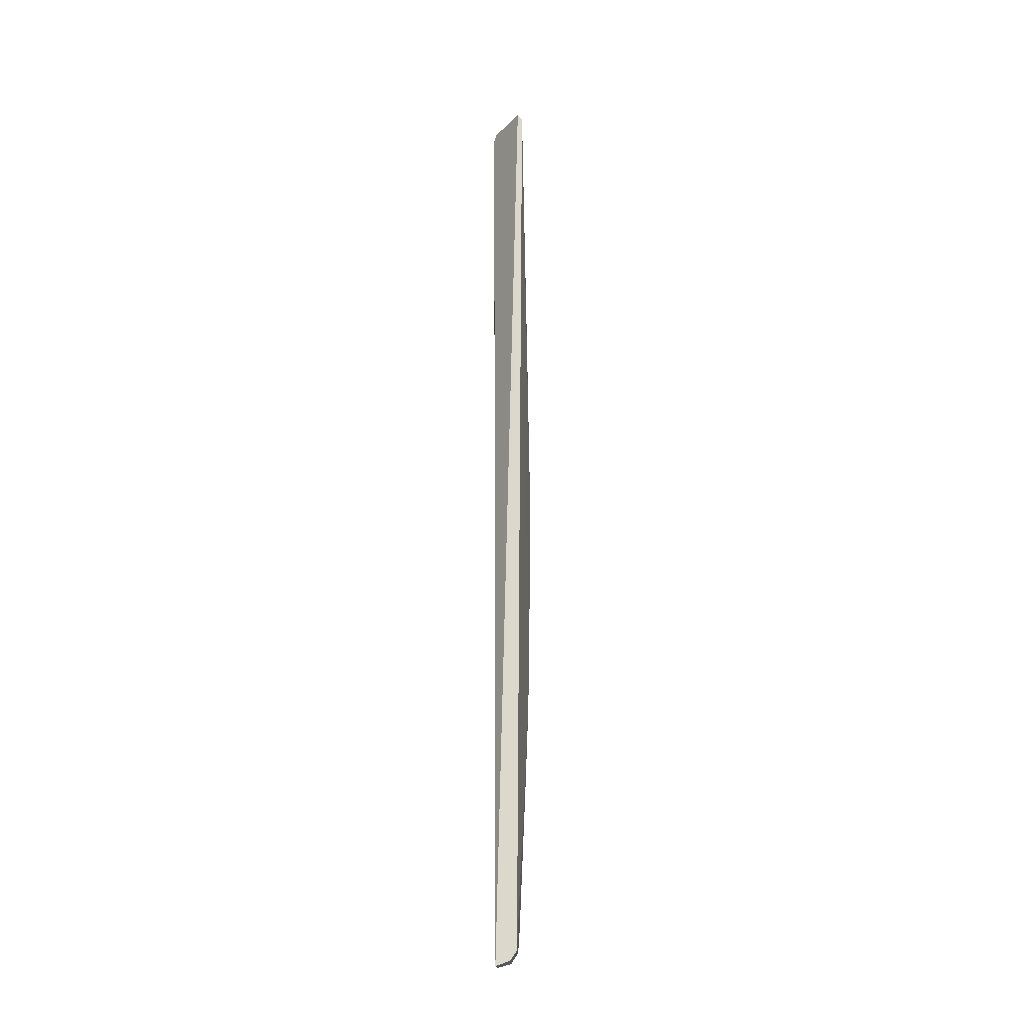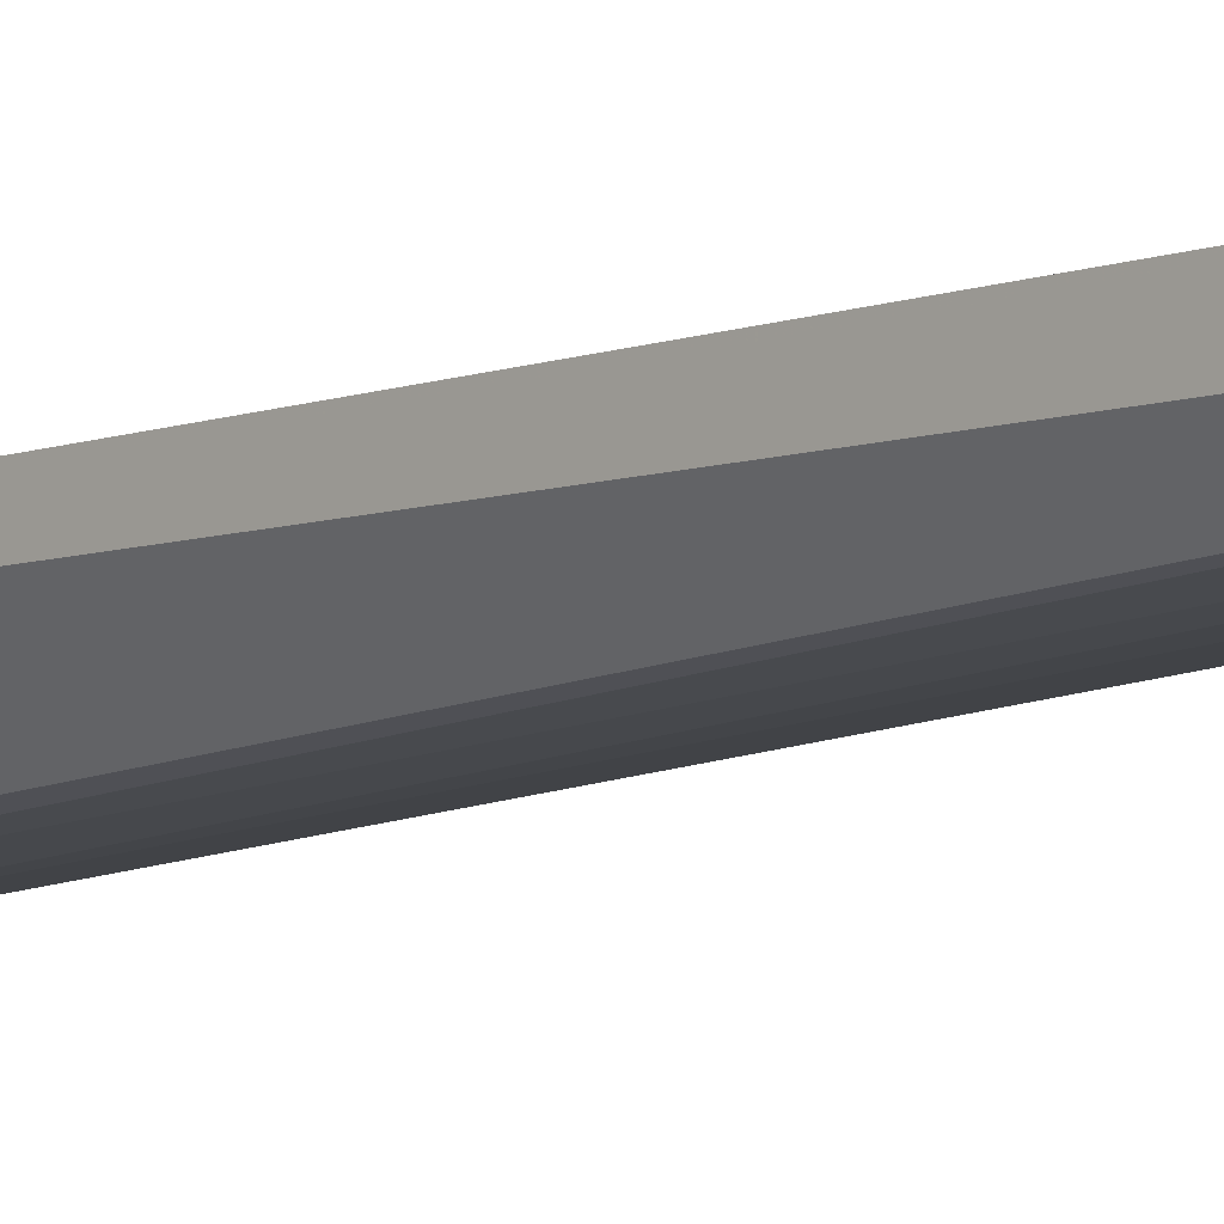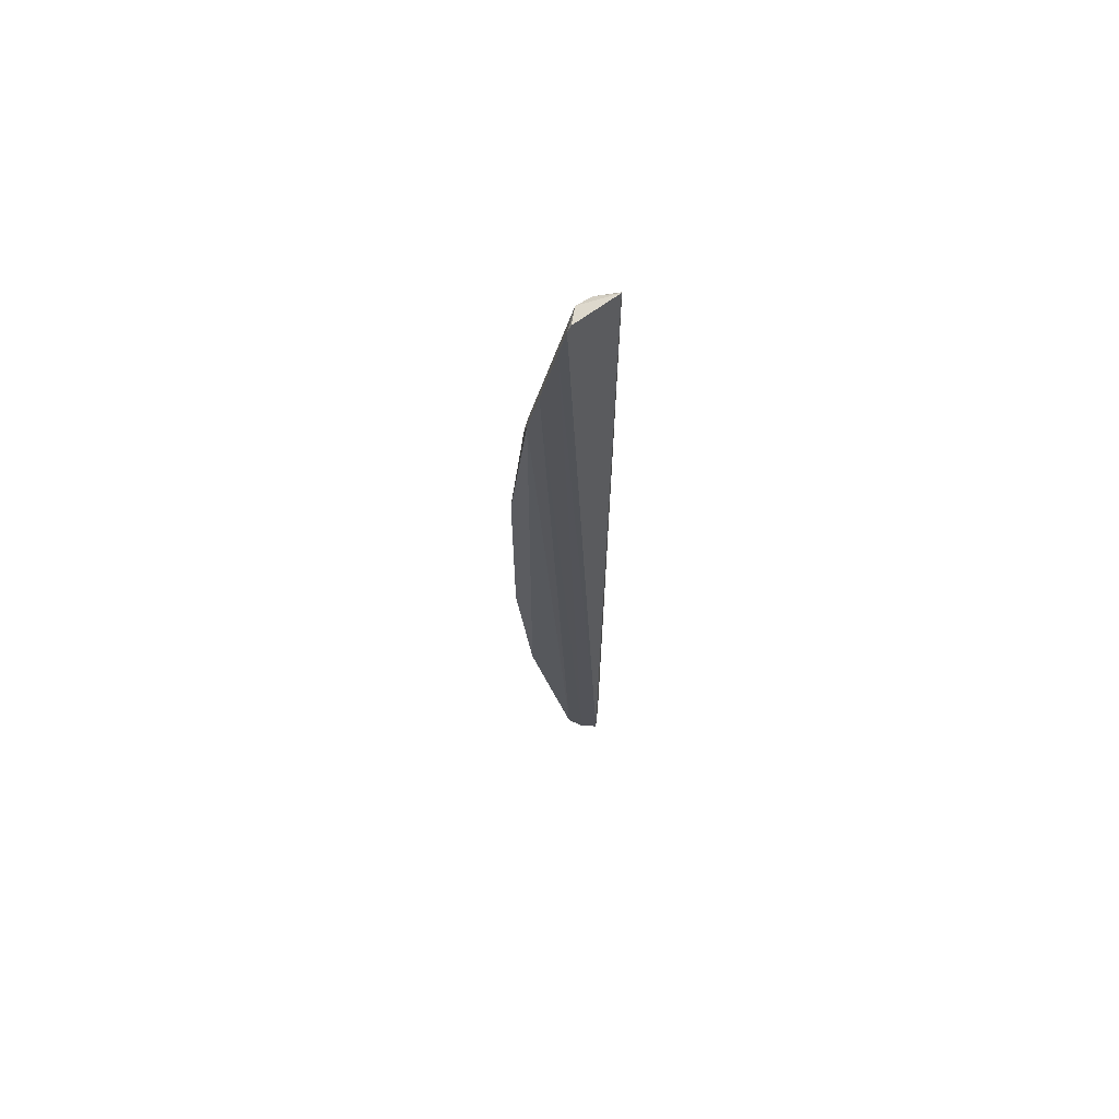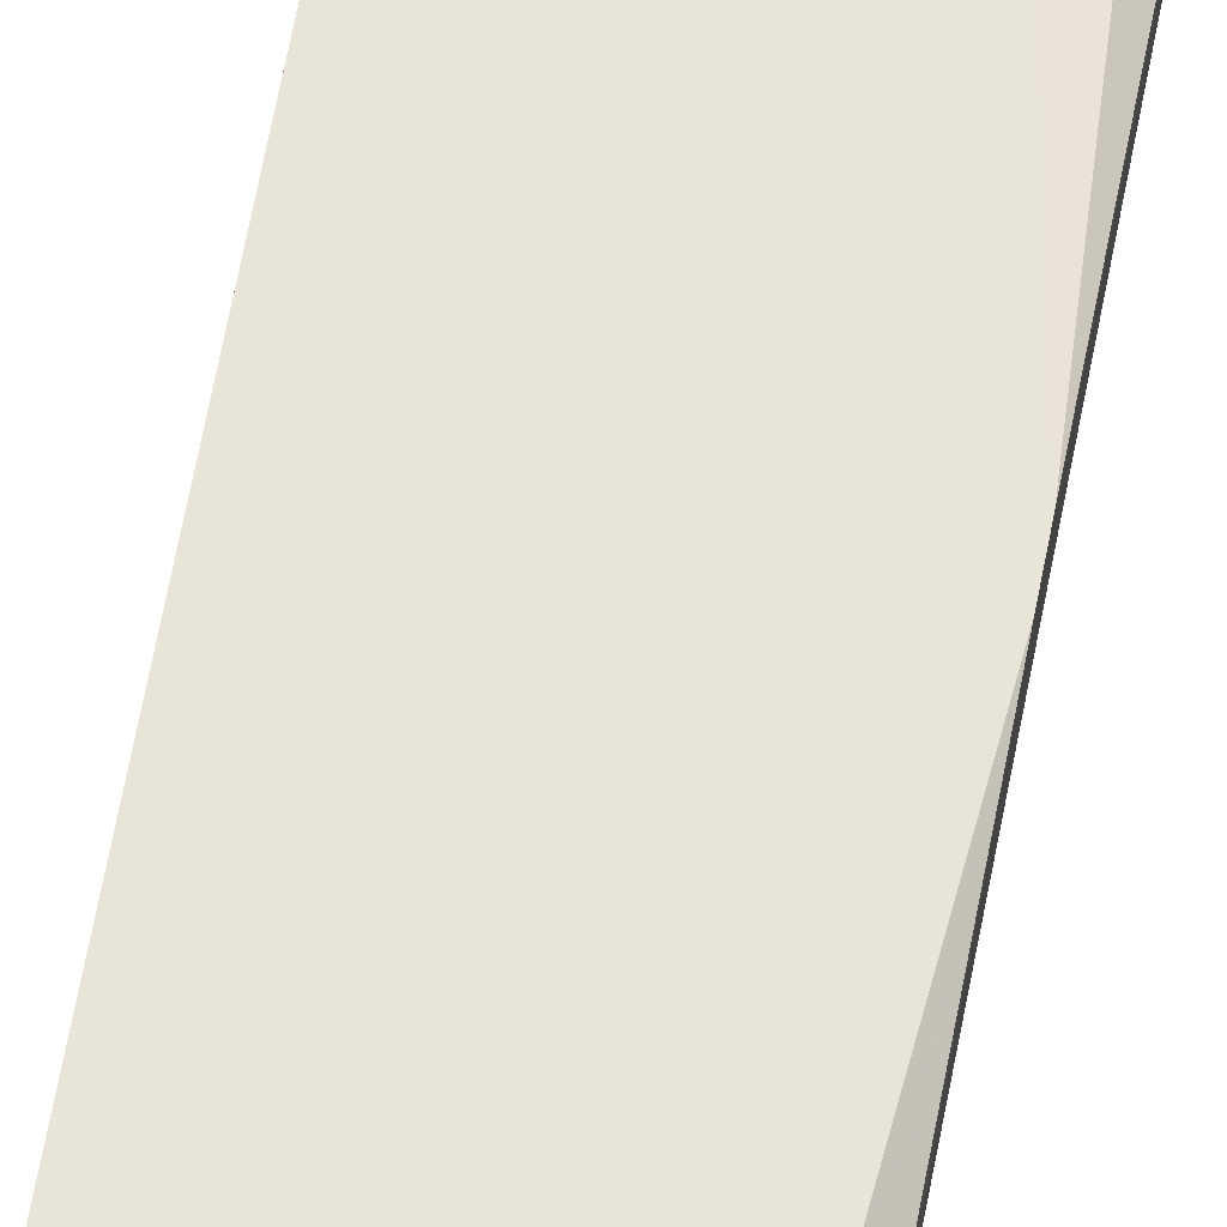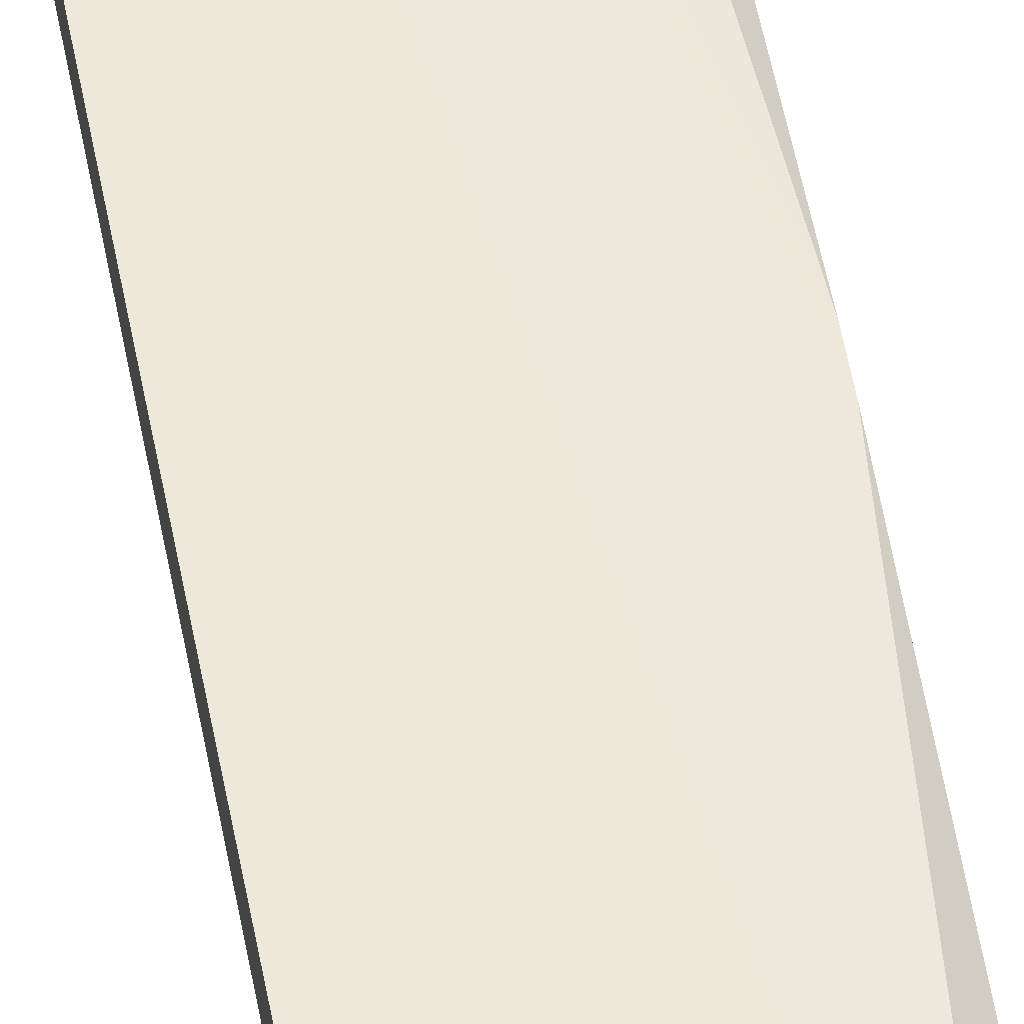
<metadata>
{"format":"obj","ext":"obj","renderer":"f3d","projection":"perspective","resolution":1024,"background":"white","views":[{"elev":-24.6,"azim":101.5,"up":"+Z"},{"elev":-8.7,"azim":137.9,"up":"+Y"},{"elev":66.9,"azim":6.8,"up":"+Z"},{"elev":60.2,"azim":-169.7,"up":"+Y"},{"elev":52.8,"azim":169.9,"up":"+Y"}]}
</metadata>
<code>
v -0.4447 1.422 0.8205
v -0.4455 1.421 0.7727
v -0.4447 1.421 0.7726
v -0.4454 1.421 0.7728
v -0.4491 1.422 0.7973
v -0.4447 1.422 0.7733
v -0.4465 1.42 0.8203
v -0.4483 1.421 0.7834
v -0.4447 1.421 0.7728
v -0.4447 1.422 0.8201
v -0.4468 1.42 0.8187
v -0.4462 1.421 0.7736
v -0.4484 1.422 0.7862
v -0.4447 1.422 0.7731
v -0.4464 1.421 0.8201
v -0.4484 1.421 0.7834
v -0.4456 1.422 0.7733
v -0.4491 1.421 0.7914
v -0.4462 1.422 0.7745
v -0.4464 1.42 0.8205
v -0.4458 1.422 0.82
v -0.4483 1.421 0.8105
v -0.4476 1.42 0.815
v -0.4463 1.421 0.7734
v -0.4491 1.422 0.7966
v -0.4468 1.421 0.776
v -0.4477 1.422 0.7819
v -0.4484 1.422 0.8077
v -0.4477 1.422 0.812
v -0.4491 1.421 0.7914
v -0.4491 1.421 0.8025
v -0.4481 1.42 0.8121
v -0.4469 1.421 0.776
v -0.4491 1.421 0.8025
v -0.4484 1.421 0.8105
f 3 2 4
f 9 3 4
f 10 1 3
f 11 2 3
f 11 3 7
f 12 4 2
f 13 10 6
f 14 9 4
f 14 4 6
f 14 6 10
f 14 10 3
f 14 3 9
f 17 6 4
f 17 4 12
f 18 13 8
f 18 8 16
f 19 17 12
f 19 6 17
f 20 15 7
f 20 1 15
f 20 7 3
f 20 3 1
f 21 15 1
f 21 1 10
f 23 2 11
f 23 11 7
f 24 12 2
f 24 2 23
f 25 13 18
f 25 5 10
f 25 10 13
f 26 19 12
f 26 12 24
f 27 8 13
f 27 13 6
f 27 6 19
f 27 26 8
f 27 19 26
f 28 21 10
f 28 10 5
f 29 22 15
f 29 15 21
f 29 28 22
f 29 21 28
f 30 18 16
f 30 25 18
f 31 5 25
f 31 25 30
f 32 24 23
f 32 16 24
f 32 30 16
f 32 31 30
f 33 26 24
f 33 24 16
f 33 16 8
f 33 8 26
f 34 28 5
f 34 5 31
f 34 22 28
f 35 22 34
f 35 7 15
f 35 15 22
f 35 32 23
f 35 23 7
f 35 34 31
f 35 31 32

</code>
